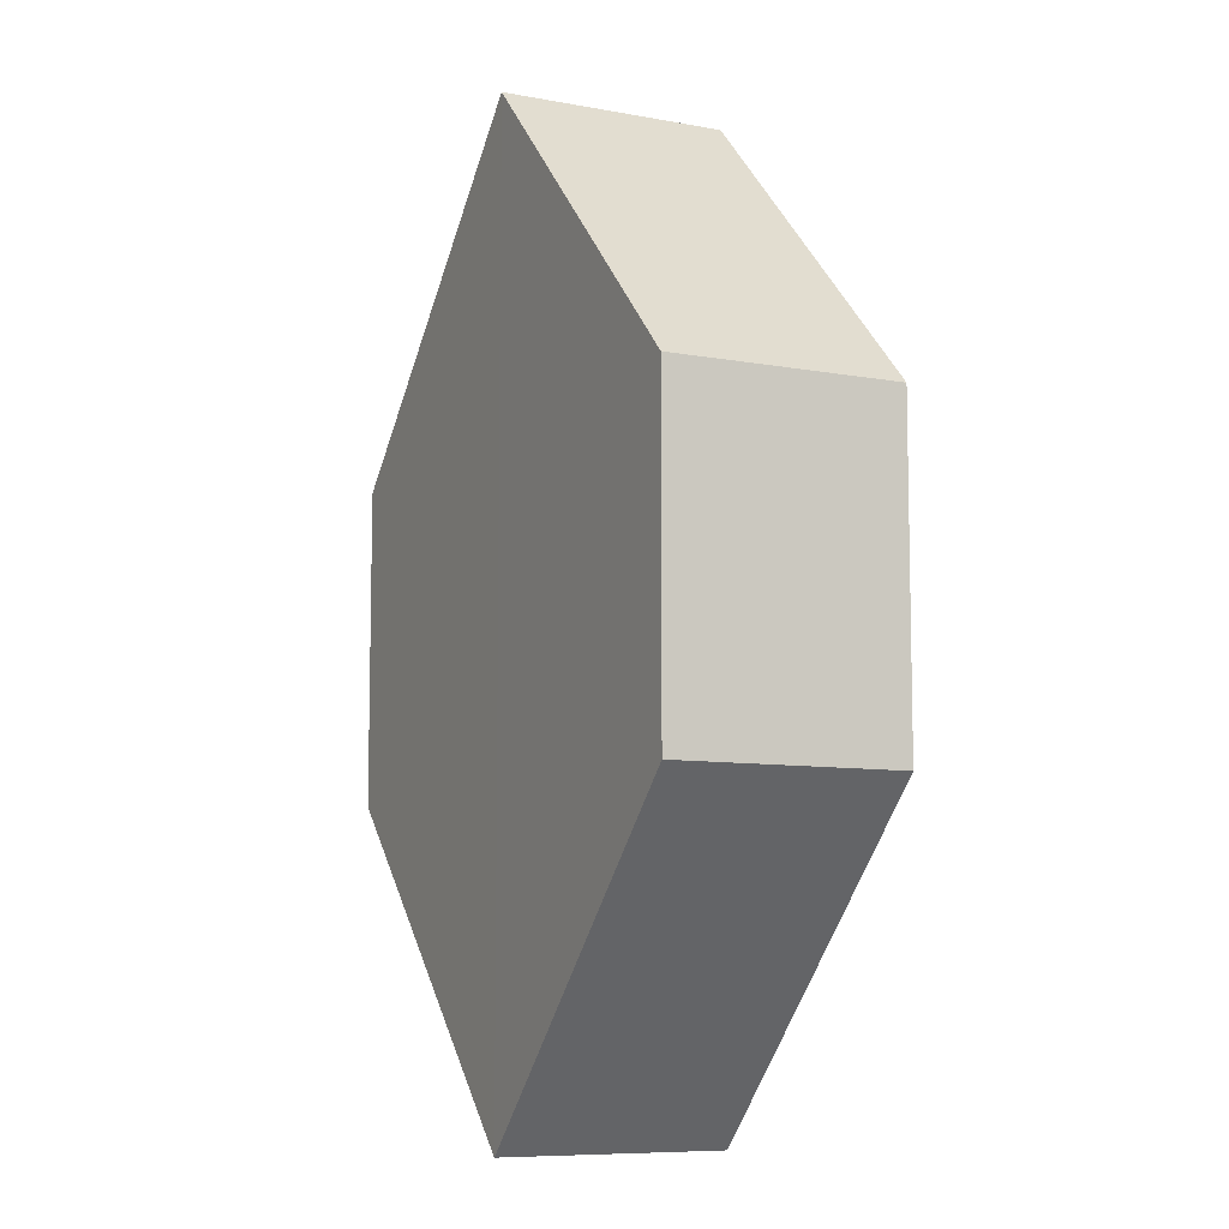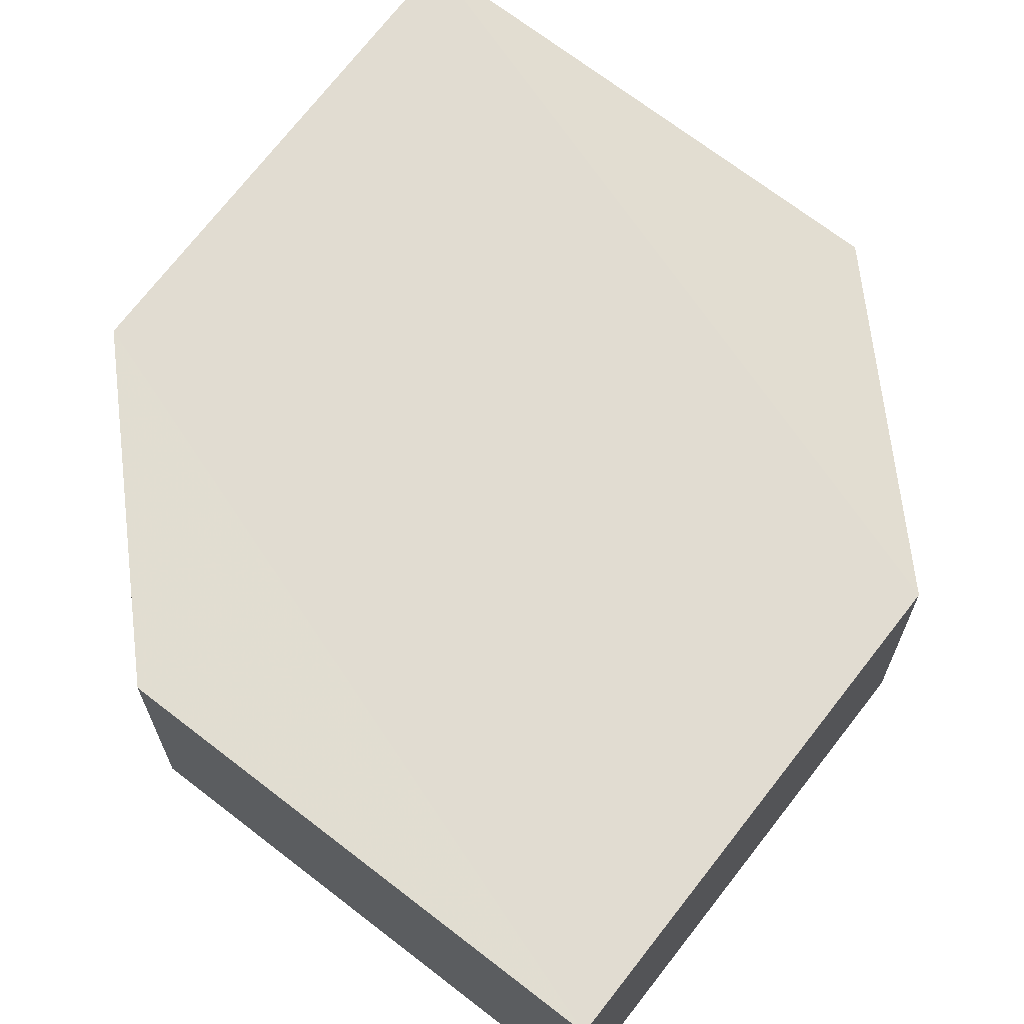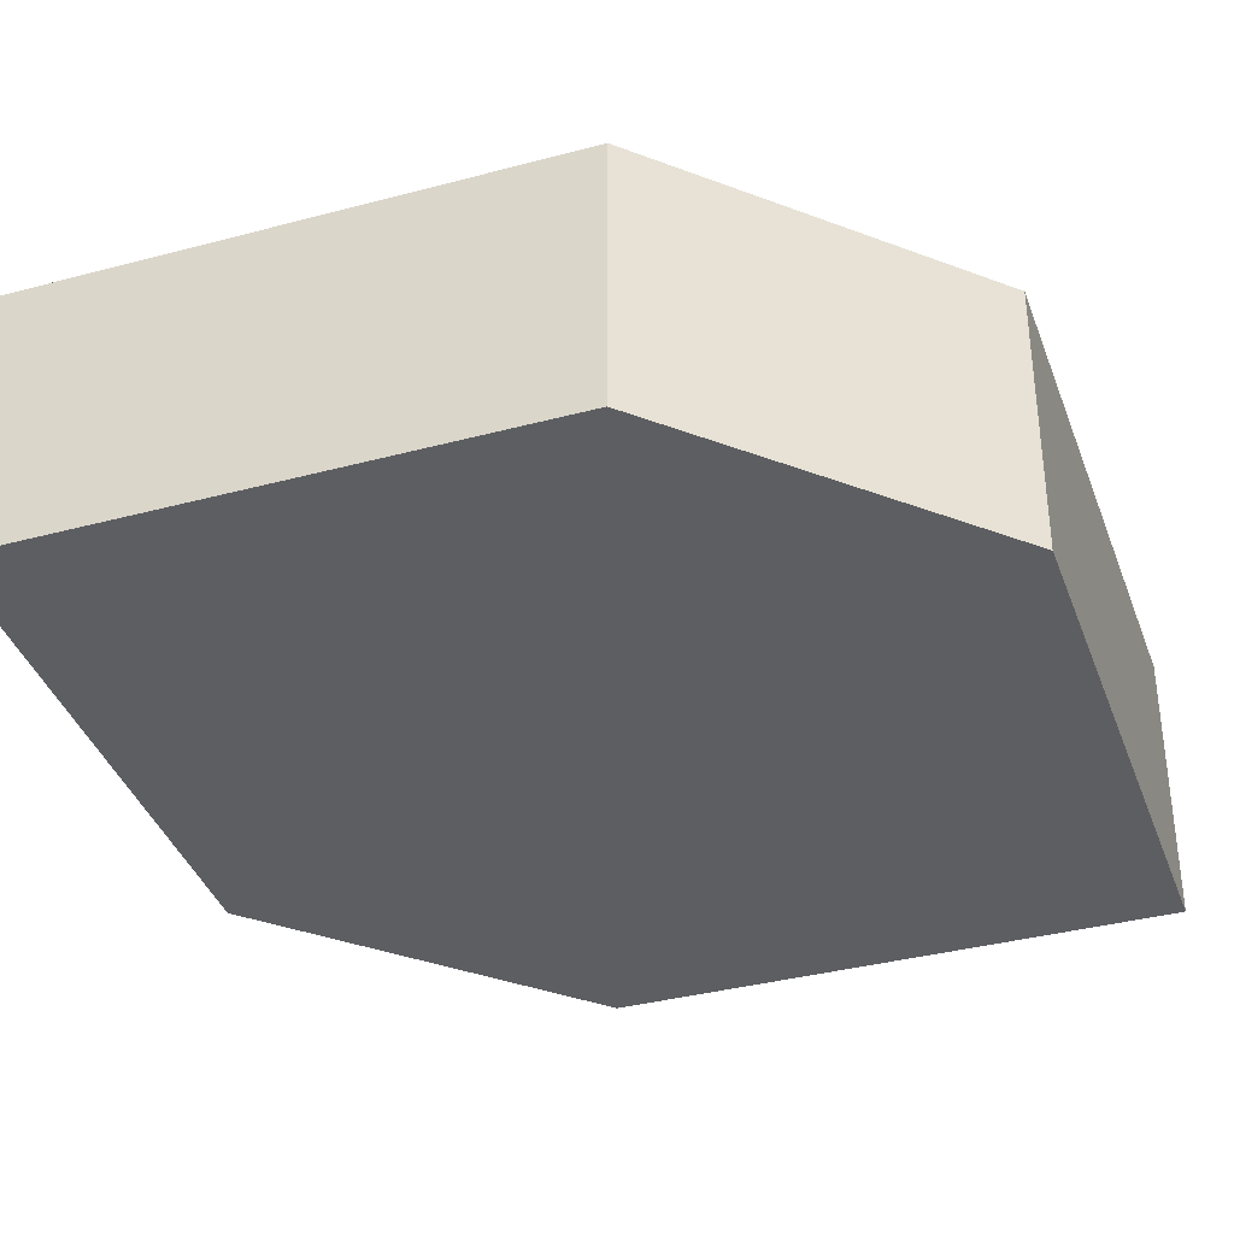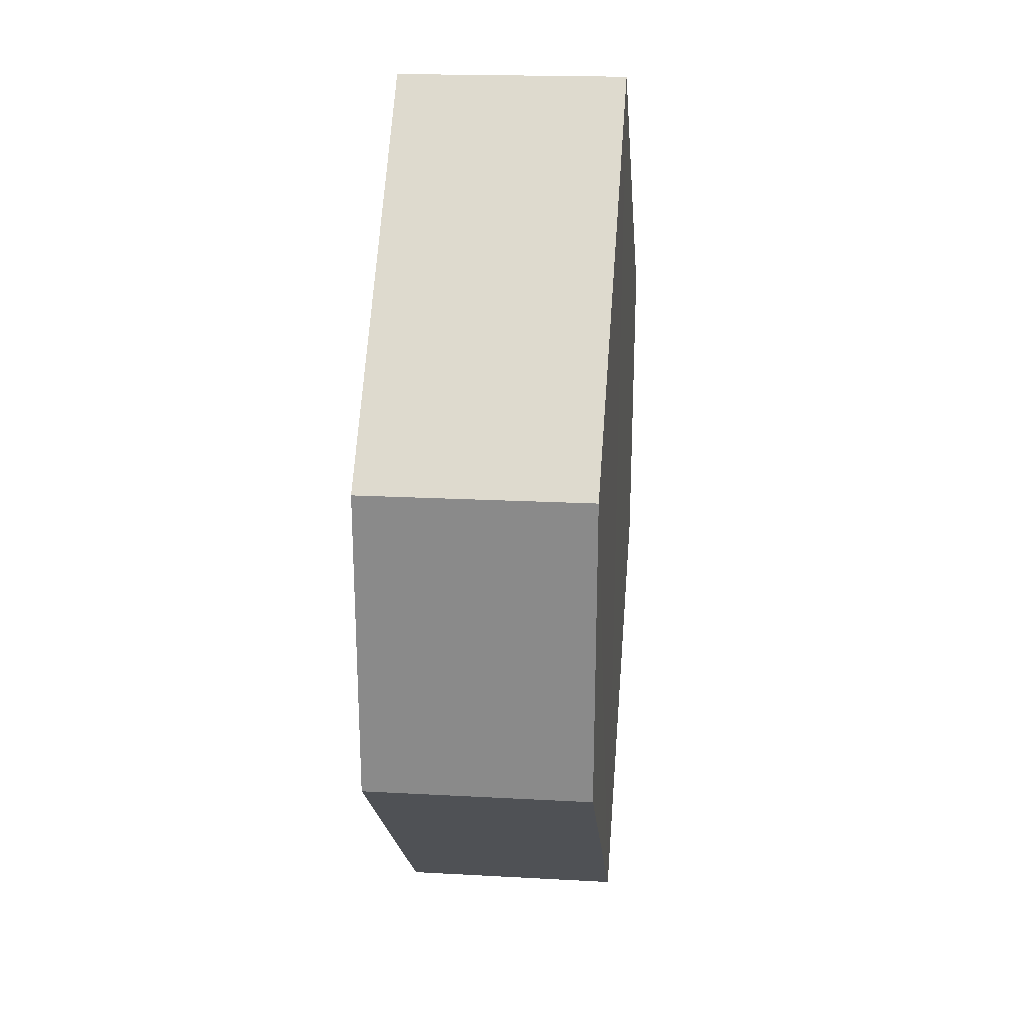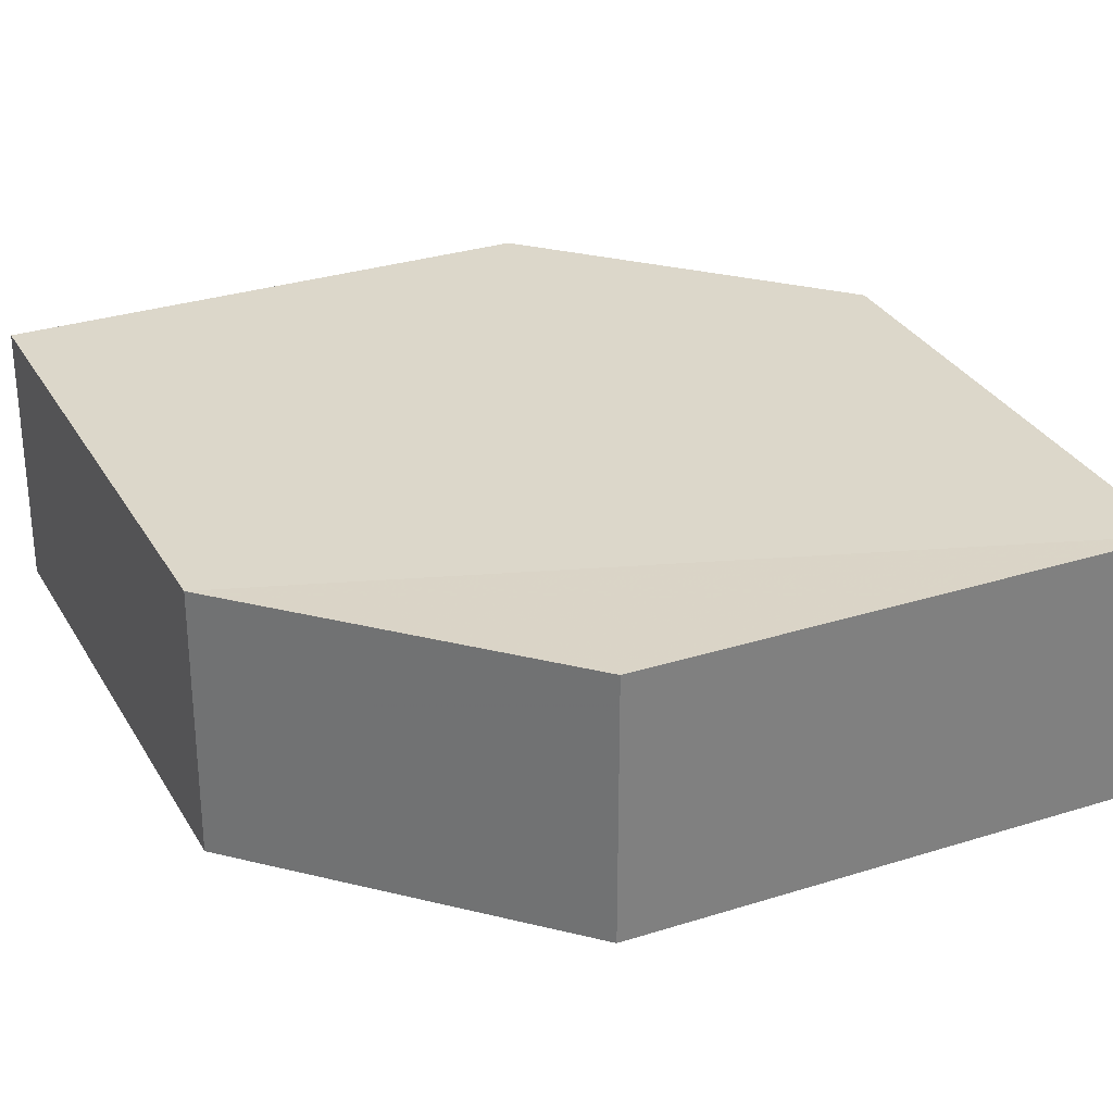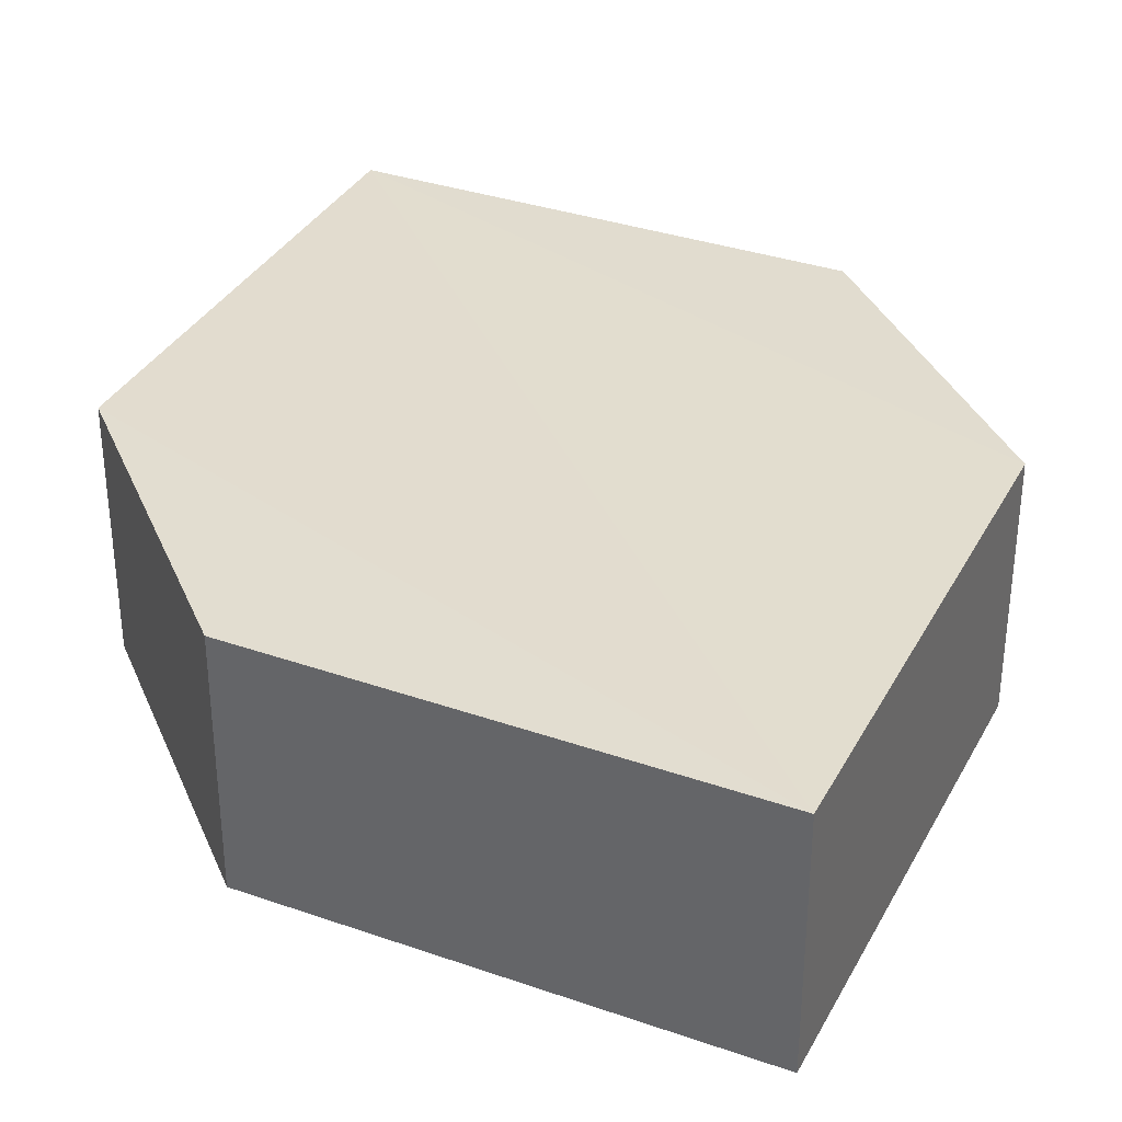
<metadata>
{"format":"obj","ext":"obj","renderer":"f3d","projection":"perspective","resolution":1024,"background":"white","views":[{"elev":-8.4,"azim":-116.3,"up":"+Y"},{"elev":69.0,"azim":172.8,"up":"+Z"},{"elev":-37.8,"azim":63.8,"up":"+Z"},{"elev":25.0,"azim":-83.8,"up":"+Y"},{"elev":30.3,"azim":110.2,"up":"+Z"},{"elev":34.8,"azim":159.7,"up":"+Z"}]}
</metadata>
<code>
o 183
v 2247 1879 7.316
v 2247 1879 7.309
v 2247 1879 7.309
v 2247 1879 7.309
v 2247 1879 7.309
v 2247 1879 7.309
v 2247 1879 7.309
v 2247 1879 7.309
v 2247 1879 7.309
v 2247 1879 7.309
v 2247 1879 7.316
v 2247 1879 7.309
v 2247 1879 7.316
v 2247 1879 7.316
v 2247 1879 7.316
v 2247 1879 7.316
v 2247 1879 7.316
v 2247 1879 7.316
v 2247 1879 7.316
v 2247 1879 7.309
v 2247 1879 7.316
v 2247 1879 7.316
v 2247 1879 7.309
v 2247 1879 7.316
v 2247 1879 7.316
v 2247 1879 7.316
v 2247 1879 7.316
v 2247 1879 7.309
v 2247 1879 7.309
v 2247 1879 7.309
v 2247 1879 7.316
v 2247 1879 7.309
v 2247 1879 7.309
v 2247 1879 7.309
v 2247 1879 7.309
v 2247 1879 7.316
v 2247 1879 7.309
v 2247 1879 7.316
v 2247 1879 7.316
v 2247 1879 7.316
f 1 2 3
f 4 1 5
f 6 2 7
f 4 8 9
f 9 7 10
f 11 7 12
f 9 13 14
f 11 13 15
f 16 17 13
f 18 19 11
f 20 17 21
f 18 20 22
f 23 24 25
f 26 24 27
f 23 28 29
f 26 28 30
f 31 32 33
f 34 31 35
f 36 37 38
f 37 39 40

</code>
